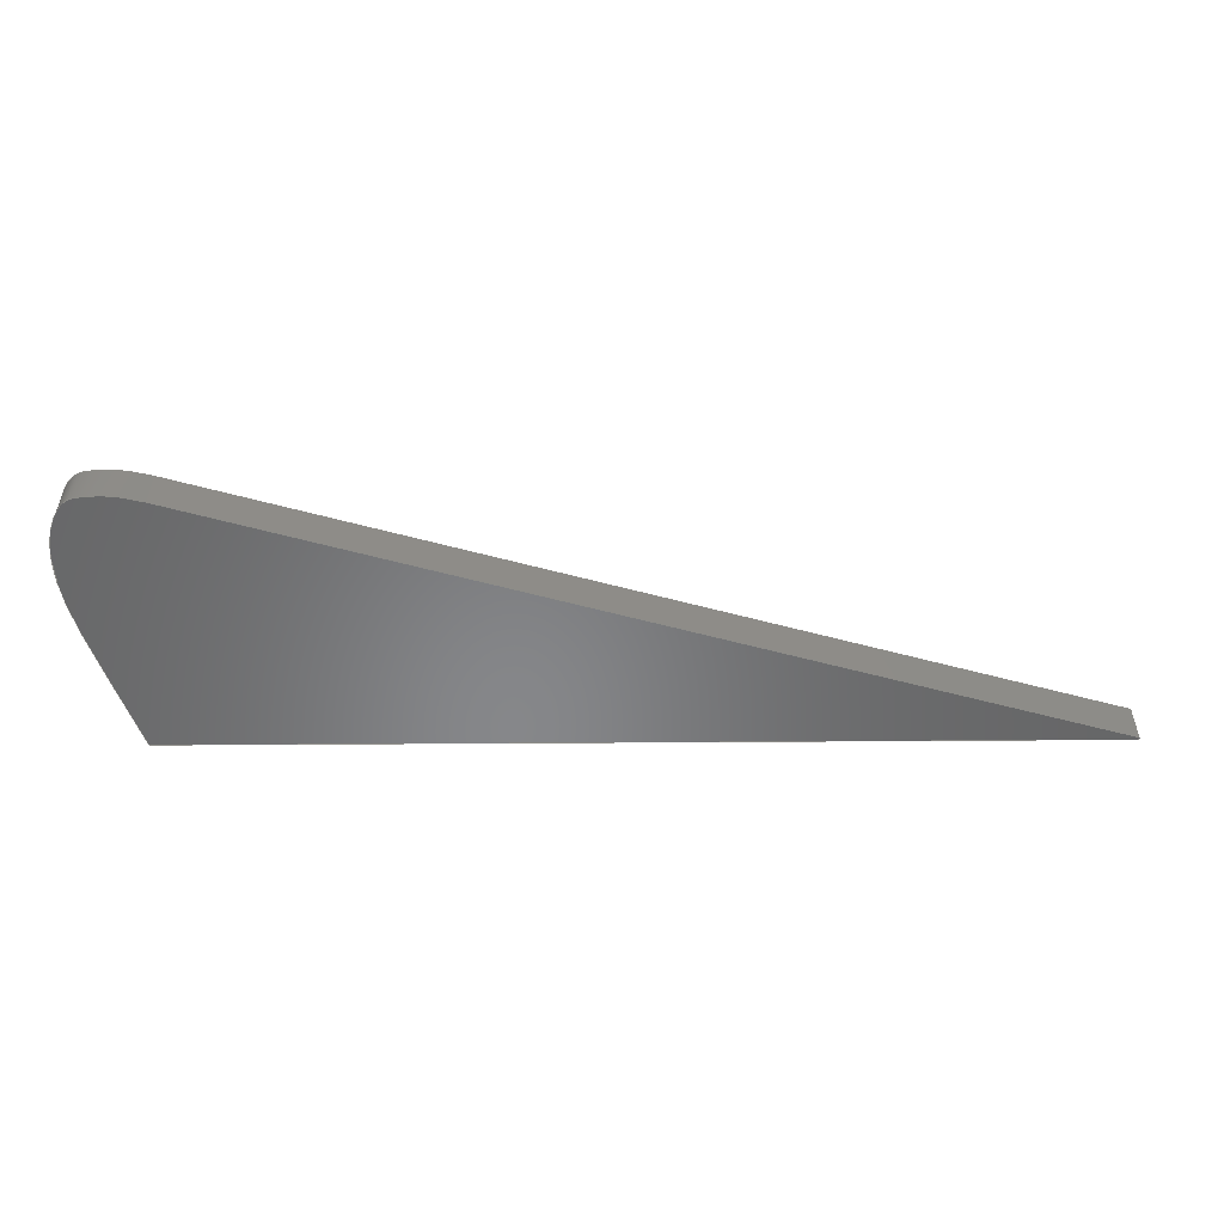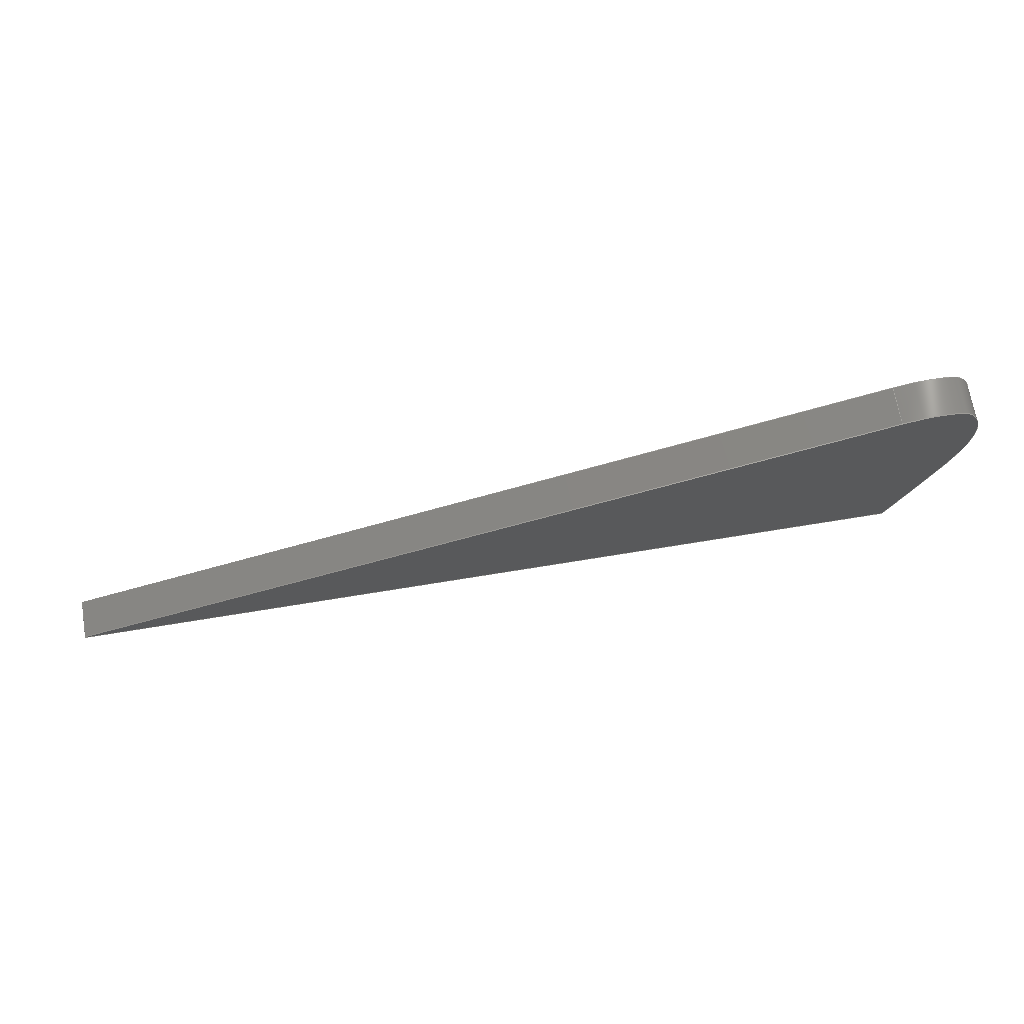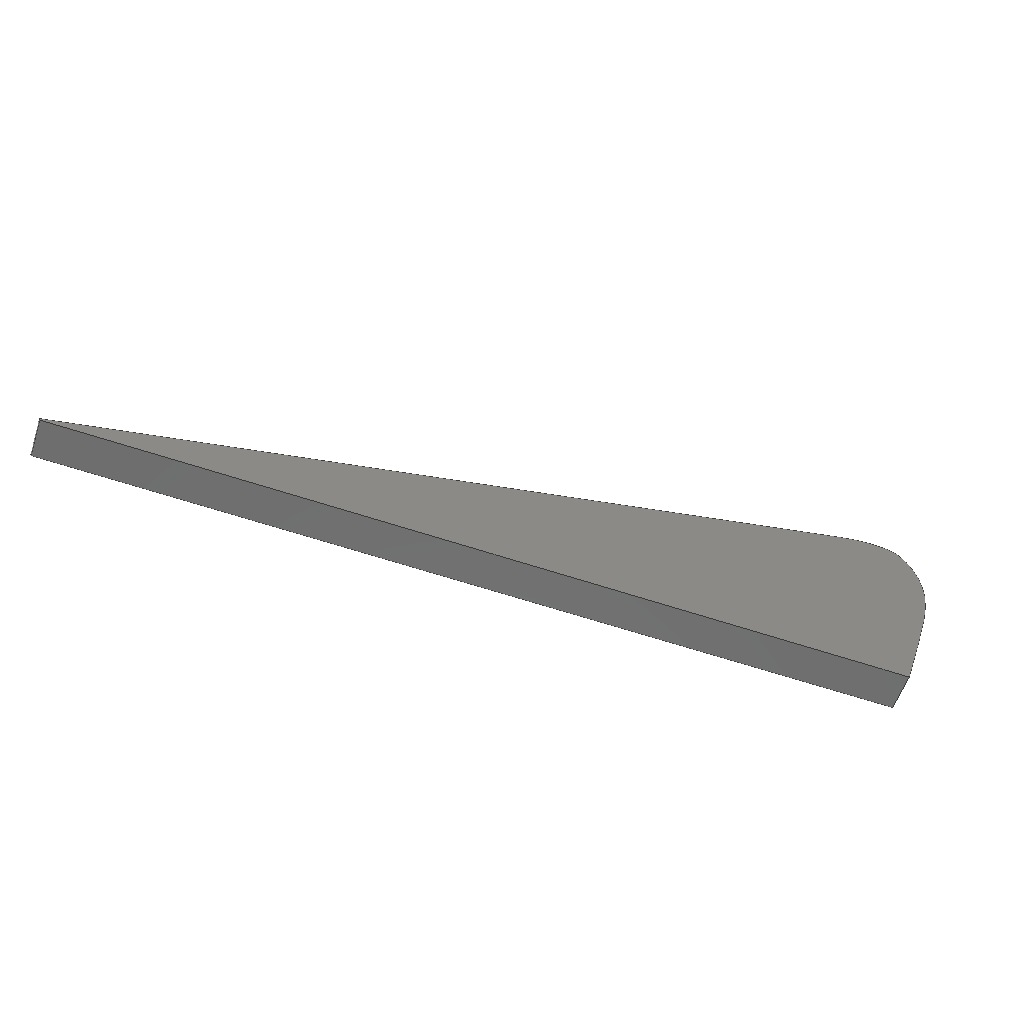
<metadata>
{"format":"step","ext":"step","renderer":"f3d","projection":"perspective","resolution":1024,"background":"white","views":[{"elev":36.3,"azim":-180.0,"up":"+Z"},{"elev":69.3,"azim":-9.5,"up":"+Z"},{"elev":-60.4,"azim":-18.8,"up":"+Z"}]}
</metadata>
<code>
ISO-10303-21;
DATA;
#1=MECHANICAL_DESIGN_GEOMETRIC_PRESENTATION_REPRESENTATION('',(#4),#246);
#2=SHAPE_REPRESENTATION_RELATIONSHIP('SRR','None',#253,#3);
#3=ADVANCED_BREP_SHAPE_REPRESENTATION('',(#5),#245);
#4=STYLED_ITEM('',(#263),#5);
#5=MANIFOLD_SOLID_BREP('Body1',#94);
#6=(
BOUNDED_CURVE()
B_SPLINE_CURVE(5,(#201,#202,#203,#204,#205,#206,#207,#208,#209,#210,#211,
#212,#213,#214,#215,#216,#217,#218,#219,#220),.UNSPECIFIED.,.F.,.F.)
B_SPLINE_CURVE_WITH_KNOTS((6,1,1,1,1,1,1,1,1,1,1,1,1,1,1,6),(0,0.06667,
0.1333,0.2,0.2667,0.3333,0.4,0.4667,
0.5333,0.6,0.6667,0.7333,0.8,0.8667,
0.9333,1),.UNSPECIFIED.)
CURVE()
GEOMETRIC_REPRESENTATION_ITEM()
RATIONAL_B_SPLINE_CURVE((1,1,1,1,1,1,1,1,1,1,1,1,1,1,1,1,
1,1,1,1))
REPRESENTATION_ITEM('')
);
#7=(
BOUNDED_CURVE()
B_SPLINE_CURVE(5,(#221,#222,#223,#224,#225,#226,#227,#228,#229,#230,#231,
#232,#233,#234,#235,#236,#237,#238,#239,#240),.UNSPECIFIED.,.F.,.F.)
B_SPLINE_CURVE_WITH_KNOTS((6,1,1,1,1,1,1,1,1,1,1,1,1,1,1,6),(0,0.06667,
0.1333,0.2,0.2667,0.3333,0.4,0.4667,
0.5333,0.6,0.6667,0.7333,0.8,0.8667,
0.9333,1),.UNSPECIFIED.)
CURVE()
GEOMETRIC_REPRESENTATION_ITEM()
RATIONAL_B_SPLINE_CURVE((1,1,1,1,1,1,1,1,1,1,1,1,1,1,1,1,
1,1,1,1))
REPRESENTATION_ITEM('')
);
#8=(
BOUNDED_SURFACE()
B_SPLINE_SURFACE(5,1,((#161,#162),(#163,#164),(#165,#166),(#167,#168),(#169,
#170),(#171,#172),(#173,#174),(#175,#176),(#177,#178),(#179,#180),(#181,
#182),(#183,#184),(#185,#186),(#187,#188),(#189,#190),(#191,#192),(#193,
#194),(#195,#196),(#197,#198),(#199,#200)),.UNSPECIFIED.,.F.,.F.,.F.)
B_SPLINE_SURFACE_WITH_KNOTS((6,1,1,1,1,1,1,1,1,1,1,1,1,1,1,6),(2,2),(0,
0.06667,0.1333,0.2,0.2667,0.3333,
0.4,0.4667,0.5333,0.6,0.6667,0.7333,
0.8,0.8667,0.9333,1),(0,0.6),.UNSPECIFIED.)
GEOMETRIC_REPRESENTATION_ITEM()
RATIONAL_B_SPLINE_SURFACE(((1,1),(1,1),(1,1),(1,1),(1,1),(1,
1),(1,1),(1,1),(1,1),(1,1),(1,1),(1,1),(1,1),(1,1),(1,
1),(1,1),(1,1),(1,1),(1,1),(1,1)))
REPRESENTATION_ITEM('')
SURFACE()
);
#9=CIRCLE('',#110,0.02);
#10=CIRCLE('',#111,0.02);
#11=CYLINDRICAL_SURFACE('',#109,0.02);
#12=FACE_OUTER_BOUND('',#18,.T.);
#13=FACE_OUTER_BOUND('',#19,.T.);
#14=FACE_OUTER_BOUND('',#20,.T.);
#15=FACE_OUTER_BOUND('',#21,.T.);
#16=FACE_OUTER_BOUND('',#22,.T.);
#17=FACE_OUTER_BOUND('',#23,.T.);
#18=EDGE_LOOP('',(#60,#61,#62,#63));
#19=EDGE_LOOP('',(#64,#65,#66,#67));
#20=EDGE_LOOP('',(#68,#69,#70,#71));
#21=EDGE_LOOP('',(#72,#73,#74,#75));
#22=EDGE_LOOP('',(#76,#77,#78,#79));
#23=EDGE_LOOP('',(#80,#81,#82,#83));
#24=LINE('',#143,#32);
#25=LINE('',#145,#33);
#26=LINE('',#147,#34);
#27=LINE('',#148,#35);
#28=LINE('',#154,#36);
#29=LINE('',#157,#37);
#30=LINE('',#159,#38);
#31=LINE('',#160,#39);
#32=VECTOR('',#119,1);
#33=VECTOR('',#120,1);
#34=VECTOR('',#121,1);
#35=VECTOR('',#122,1);
#36=VECTOR('',#129,1);
#37=VECTOR('',#132,1);
#38=VECTOR('',#133,1);
#39=VECTOR('',#134,1);
#40=VERTEX_POINT('',#141);
#41=VERTEX_POINT('',#142);
#42=VERTEX_POINT('',#144);
#43=VERTEX_POINT('',#146);
#44=VERTEX_POINT('',#150);
#45=VERTEX_POINT('',#152);
#46=VERTEX_POINT('',#156);
#47=VERTEX_POINT('',#158);
#48=EDGE_CURVE('',#40,#41,#24,.T.);
#49=EDGE_CURVE('',#41,#42,#25,.T.);
#50=EDGE_CURVE('',#43,#42,#26,.T.);
#51=EDGE_CURVE('',#40,#43,#27,.T.);
#52=EDGE_CURVE('',#44,#40,#9,.T.);
#53=EDGE_CURVE('',#45,#43,#10,.T.);
#54=EDGE_CURVE('',#44,#45,#28,.T.);
#55=EDGE_CURVE('',#46,#44,#29,.T.);
#56=EDGE_CURVE('',#47,#45,#30,.T.);
#57=EDGE_CURVE('',#46,#47,#31,.T.);
#58=EDGE_CURVE('',#41,#46,#6,.T.);
#59=EDGE_CURVE('',#42,#47,#7,.T.);
#60=ORIENTED_EDGE('',*,*,#48,.T.);
#61=ORIENTED_EDGE('',*,*,#49,.T.);
#62=ORIENTED_EDGE('',*,*,#50,.F.);
#63=ORIENTED_EDGE('',*,*,#51,.F.);
#64=ORIENTED_EDGE('',*,*,#52,.T.);
#65=ORIENTED_EDGE('',*,*,#51,.T.);
#66=ORIENTED_EDGE('',*,*,#53,.F.);
#67=ORIENTED_EDGE('',*,*,#54,.F.);
#68=ORIENTED_EDGE('',*,*,#55,.T.);
#69=ORIENTED_EDGE('',*,*,#54,.T.);
#70=ORIENTED_EDGE('',*,*,#56,.F.);
#71=ORIENTED_EDGE('',*,*,#57,.F.);
#72=ORIENTED_EDGE('',*,*,#58,.T.);
#73=ORIENTED_EDGE('',*,*,#57,.T.);
#74=ORIENTED_EDGE('',*,*,#59,.F.);
#75=ORIENTED_EDGE('',*,*,#49,.F.);
#76=ORIENTED_EDGE('',*,*,#59,.T.);
#77=ORIENTED_EDGE('',*,*,#56,.T.);
#78=ORIENTED_EDGE('',*,*,#53,.T.);
#79=ORIENTED_EDGE('',*,*,#50,.T.);
#80=ORIENTED_EDGE('',*,*,#58,.F.);
#81=ORIENTED_EDGE('',*,*,#48,.F.);
#82=ORIENTED_EDGE('',*,*,#52,.F.);
#83=ORIENTED_EDGE('',*,*,#55,.F.);
#84=PLANE('',#108);
#85=PLANE('',#112);
#86=PLANE('',#113);
#87=PLANE('',#114);
#88=ADVANCED_FACE('',(#12),#84,.T.);
#89=ADVANCED_FACE('',(#13),#11,.T.);
#90=ADVANCED_FACE('',(#14),#85,.T.);
#91=ADVANCED_FACE('',(#15),#8,.T.);
#92=ADVANCED_FACE('',(#16),#86,.T.);
#93=ADVANCED_FACE('',(#17),#87,.F.);
#94=CLOSED_SHELL('',(#88,#89,#90,#91,#92,#93));
#95=DERIVED_UNIT_ELEMENT(#97,1);
#96=DERIVED_UNIT_ELEMENT(#248,3);
#97=(
MASS_UNIT()
NAMED_UNIT(*)
SI_UNIT(.KILO.,.GRAM.)
);
#98=DERIVED_UNIT((#95,#96));
#99=MEASURE_REPRESENTATION_ITEM('density measure',
POSITIVE_RATIO_MEASURE(7850),#98);
#100=PROPERTY_DEFINITION_REPRESENTATION(#105,#102);
#101=PROPERTY_DEFINITION_REPRESENTATION(#106,#103);
#102=REPRESENTATION('material name',(#104),#245);
#103=REPRESENTATION('density',(#99),#245);
#104=DESCRIPTIVE_REPRESENTATION_ITEM('Steel','Steel');
#105=PROPERTY_DEFINITION('material property','material name',#255);
#106=PROPERTY_DEFINITION('material property','density of part',#255);
#107=AXIS2_PLACEMENT_3D('placement',#139,#115,#116);
#108=AXIS2_PLACEMENT_3D('',#140,#117,#118);
#109=AXIS2_PLACEMENT_3D('',#149,#123,#124);
#110=AXIS2_PLACEMENT_3D('',#151,#125,#126);
#111=AXIS2_PLACEMENT_3D('',#153,#127,#128);
#112=AXIS2_PLACEMENT_3D('',#155,#130,#131);
#113=AXIS2_PLACEMENT_3D('',#241,#135,#136);
#114=AXIS2_PLACEMENT_3D('',#242,#137,#138);
#115=DIRECTION('axis',(0,0,1));
#116=DIRECTION('refdir',(1,0,0));
#117=DIRECTION('center_axis',(-0.2818,0,0.9595));
#118=DIRECTION('ref_axis',(0.9595,0,0.2818));
#119=DIRECTION('',(0.9595,0,0.2818));
#120=DIRECTION('',(0,1,0));
#121=DIRECTION('',(0.9595,0,0.2818));
#122=DIRECTION('',(0,1,0));
#123=DIRECTION('center_axis',(0,1,0));
#124=DIRECTION('ref_axis',(-0.007353,0,-1));
#125=DIRECTION('center_axis',(0,1,0));
#126=DIRECTION('ref_axis',(-0.007353,0,-1));
#127=DIRECTION('center_axis',(0,1,0));
#128=DIRECTION('ref_axis',(-0.007353,0,-1));
#129=DIRECTION('',(0,1,0));
#130=DIRECTION('center_axis',(-0.007353,0,-1));
#131=DIRECTION('ref_axis',(-1,0,0.007353));
#132=DIRECTION('',(-1,0,0.007353));
#133=DIRECTION('',(-1,0,0.007353));
#134=DIRECTION('',(0,1,0));
#135=DIRECTION('center_axis',(0,1,0));
#136=DIRECTION('ref_axis',(1,0,0));
#137=DIRECTION('center_axis',(0,1,0));
#138=DIRECTION('ref_axis',(1,0,0));
#139=CARTESIAN_POINT('',(0,0,0));
#140=CARTESIAN_POINT('Origin',(-7.07,0,0.1382));
#141=CARTESIAN_POINT('',(-7.07,0,0.1382));
#142=CARTESIAN_POINT('',(5.948,0,3.962));
#143=CARTESIAN_POINT('',(-7.07,0,0.1382));
#144=CARTESIAN_POINT('',(5.948,0.6,3.962));
#145=CARTESIAN_POINT('',(5.948,0,3.962));
#146=CARTESIAN_POINT('',(-7.07,0.6,0.1382));
#147=CARTESIAN_POINT('',(-7.07,0.6,0.1382));
#148=CARTESIAN_POINT('',(-7.07,0,0.1382));
#149=CARTESIAN_POINT('Origin',(-7.064,0,0.119));
#150=CARTESIAN_POINT('',(-7.064,0,0.099));
#151=CARTESIAN_POINT('Origin',(-7.064,0,0.119));
#152=CARTESIAN_POINT('',(-7.064,0.6,0.099));
#153=CARTESIAN_POINT('Origin',(-7.064,0.6,0.119));
#154=CARTESIAN_POINT('',(-7.064,0,0.099));
#155=CARTESIAN_POINT('Origin',(6.4,0,-3.725e-08));
#156=CARTESIAN_POINT('',(6.4,0,-3.725e-08));
#157=CARTESIAN_POINT('',(6.4,0,-3.725e-08));
#158=CARTESIAN_POINT('',(6.4,0.6,-3.725e-08));
#159=CARTESIAN_POINT('',(6.4,0.6,-3.725e-08));
#160=CARTESIAN_POINT('',(6.4,0,-3.725e-08));
#161=CARTESIAN_POINT('Ctrl Pts',(5.948,0,3.962));
#162=CARTESIAN_POINT('Ctrl Pts',(5.948,0.6,3.962));
#163=CARTESIAN_POINT('Ctrl Pts',(5.989,0,3.973));
#164=CARTESIAN_POINT('Ctrl Pts',(5.989,0.6,3.973));
#165=CARTESIAN_POINT('Ctrl Pts',(6.07,0,3.994));
#166=CARTESIAN_POINT('Ctrl Pts',(6.07,0.6,3.994));
#167=CARTESIAN_POINT('Ctrl Pts',(6.188,0,4.022));
#168=CARTESIAN_POINT('Ctrl Pts',(6.188,0.6,4.022));
#169=CARTESIAN_POINT('Ctrl Pts',(6.342,0,4.051));
#170=CARTESIAN_POINT('Ctrl Pts',(6.342,0.6,4.051));
#171=CARTESIAN_POINT('Ctrl Pts',(6.533,0,4.063));
#172=CARTESIAN_POINT('Ctrl Pts',(6.533,0.6,4.063));
#173=CARTESIAN_POINT('Ctrl Pts',(6.72,0,4.045));
#174=CARTESIAN_POINT('Ctrl Pts',(6.72,0.6,4.045));
#175=CARTESIAN_POINT('Ctrl Pts',(6.872,0,4.028));
#176=CARTESIAN_POINT('Ctrl Pts',(6.872,0.6,4.028));
#177=CARTESIAN_POINT('Ctrl Pts',(6.999,0,3.966));
#178=CARTESIAN_POINT('Ctrl Pts',(6.999,0.6,3.966));
#179=CARTESIAN_POINT('Ctrl Pts',(7.128,0,3.783));
#180=CARTESIAN_POINT('Ctrl Pts',(7.128,0.6,3.783));
#181=CARTESIAN_POINT('Ctrl Pts',(7.232,0,3.502));
#182=CARTESIAN_POINT('Ctrl Pts',(7.232,0.6,3.502));
#183=CARTESIAN_POINT('Ctrl Pts',(7.281,0,3.166));
#184=CARTESIAN_POINT('Ctrl Pts',(7.281,0.6,3.166));
#185=CARTESIAN_POINT('Ctrl Pts',(7.267,0,2.782));
#186=CARTESIAN_POINT('Ctrl Pts',(7.267,0.6,2.782));
#187=CARTESIAN_POINT('Ctrl Pts',(7.189,0,2.356));
#188=CARTESIAN_POINT('Ctrl Pts',(7.189,0.6,2.356));
#189=CARTESIAN_POINT('Ctrl Pts',(7.054,0,1.879));
#190=CARTESIAN_POINT('Ctrl Pts',(7.054,0.6,1.879));
#191=CARTESIAN_POINT('Ctrl Pts',(6.871,0,1.34));
#192=CARTESIAN_POINT('Ctrl Pts',(6.871,0.6,1.34));
#193=CARTESIAN_POINT('Ctrl Pts',(6.696,0,0.8485));
#194=CARTESIAN_POINT('Ctrl Pts',(6.696,0.6,0.8485));
#195=CARTESIAN_POINT('Ctrl Pts',(6.552,0,0.4401));
#196=CARTESIAN_POINT('Ctrl Pts',(6.552,0.6,0.4401));
#197=CARTESIAN_POINT('Ctrl Pts',(6.452,0,0.1497));
#198=CARTESIAN_POINT('Ctrl Pts',(6.452,0.6,0.1497));
#199=CARTESIAN_POINT('Ctrl Pts',(6.4,0,-3.725e-08));
#200=CARTESIAN_POINT('Ctrl Pts',(6.4,0.6,-3.725e-08));
#201=CARTESIAN_POINT('Ctrl Pts',(5.948,0,3.962));
#202=CARTESIAN_POINT('Ctrl Pts',(5.989,0,3.973));
#203=CARTESIAN_POINT('Ctrl Pts',(6.07,0,3.994));
#204=CARTESIAN_POINT('Ctrl Pts',(6.188,0,4.022));
#205=CARTESIAN_POINT('Ctrl Pts',(6.342,0,4.051));
#206=CARTESIAN_POINT('Ctrl Pts',(6.533,0,4.063));
#207=CARTESIAN_POINT('Ctrl Pts',(6.72,0,4.045));
#208=CARTESIAN_POINT('Ctrl Pts',(6.872,0,4.028));
#209=CARTESIAN_POINT('Ctrl Pts',(6.999,0,3.966));
#210=CARTESIAN_POINT('Ctrl Pts',(7.128,0,3.783));
#211=CARTESIAN_POINT('Ctrl Pts',(7.232,0,3.502));
#212=CARTESIAN_POINT('Ctrl Pts',(7.281,0,3.166));
#213=CARTESIAN_POINT('Ctrl Pts',(7.267,0,2.782));
#214=CARTESIAN_POINT('Ctrl Pts',(7.189,0,2.356));
#215=CARTESIAN_POINT('Ctrl Pts',(7.054,0,1.879));
#216=CARTESIAN_POINT('Ctrl Pts',(6.871,0,1.34));
#217=CARTESIAN_POINT('Ctrl Pts',(6.696,0,0.8485));
#218=CARTESIAN_POINT('Ctrl Pts',(6.552,0,0.4401));
#219=CARTESIAN_POINT('Ctrl Pts',(6.452,0,0.1497));
#220=CARTESIAN_POINT('Ctrl Pts',(6.4,0,-3.725e-08));
#221=CARTESIAN_POINT('Ctrl Pts',(5.948,0.6,3.962));
#222=CARTESIAN_POINT('Ctrl Pts',(5.989,0.6,3.973));
#223=CARTESIAN_POINT('Ctrl Pts',(6.07,0.6,3.994));
#224=CARTESIAN_POINT('Ctrl Pts',(6.188,0.6,4.022));
#225=CARTESIAN_POINT('Ctrl Pts',(6.342,0.6,4.051));
#226=CARTESIAN_POINT('Ctrl Pts',(6.533,0.6,4.063));
#227=CARTESIAN_POINT('Ctrl Pts',(6.72,0.6,4.045));
#228=CARTESIAN_POINT('Ctrl Pts',(6.872,0.6,4.028));
#229=CARTESIAN_POINT('Ctrl Pts',(6.999,0.6,3.966));
#230=CARTESIAN_POINT('Ctrl Pts',(7.128,0.6,3.783));
#231=CARTESIAN_POINT('Ctrl Pts',(7.232,0.6,3.502));
#232=CARTESIAN_POINT('Ctrl Pts',(7.281,0.6,3.166));
#233=CARTESIAN_POINT('Ctrl Pts',(7.267,0.6,2.782));
#234=CARTESIAN_POINT('Ctrl Pts',(7.189,0.6,2.356));
#235=CARTESIAN_POINT('Ctrl Pts',(7.054,0.6,1.879));
#236=CARTESIAN_POINT('Ctrl Pts',(6.871,0.6,1.34));
#237=CARTESIAN_POINT('Ctrl Pts',(6.696,0.6,0.8485));
#238=CARTESIAN_POINT('Ctrl Pts',(6.552,0.6,0.4401));
#239=CARTESIAN_POINT('Ctrl Pts',(6.452,0.6,0.1497));
#240=CARTESIAN_POINT('Ctrl Pts',(6.4,0.6,-3.725e-08));
#241=CARTESIAN_POINT('Origin',(0.09849,0.6,2.031));
#242=CARTESIAN_POINT('Origin',(0.09849,0,2.031));
#243=UNCERTAINTY_MEASURE_WITH_UNIT(LENGTH_MEASURE(0.001),#247,
'DISTANCE_ACCURACY_VALUE',
'Maximum model space distance between geometric entities at asserted c
onnectivities');
#244=UNCERTAINTY_MEASURE_WITH_UNIT(LENGTH_MEASURE(0.001),#247,
'DISTANCE_ACCURACY_VALUE',
'Maximum model space distance between geometric entities at asserted c
onnectivities');
#245=(
GEOMETRIC_REPRESENTATION_CONTEXT(3)
GLOBAL_UNCERTAINTY_ASSIGNED_CONTEXT((#243))
GLOBAL_UNIT_ASSIGNED_CONTEXT((#247,#249,#250))
REPRESENTATION_CONTEXT('','3D')
);
#246=(
GEOMETRIC_REPRESENTATION_CONTEXT(3)
GLOBAL_UNCERTAINTY_ASSIGNED_CONTEXT((#244))
GLOBAL_UNIT_ASSIGNED_CONTEXT((#247,#249,#250))
REPRESENTATION_CONTEXT('','3D')
);
#247=(
LENGTH_UNIT()
NAMED_UNIT(*)
SI_UNIT(.CENTI.,.METRE.)
);
#248=(
LENGTH_UNIT()
NAMED_UNIT(*)
SI_UNIT($,.METRE.)
);
#249=(
NAMED_UNIT(*)
PLANE_ANGLE_UNIT()
SI_UNIT($,.RADIAN.)
);
#250=(
NAMED_UNIT(*)
SI_UNIT($,.STERADIAN.)
SOLID_ANGLE_UNIT()
);
#251=SHAPE_DEFINITION_REPRESENTATION(#252,#253);
#252=PRODUCT_DEFINITION_SHAPE('',$,#255);
#253=SHAPE_REPRESENTATION('',(#107),#245);
#254=PRODUCT_DEFINITION_CONTEXT('part definition',#259,'design');
#255=PRODUCT_DEFINITION('broze surf fin','broze surf fin',#256,#254);
#256=PRODUCT_DEFINITION_FORMATION('',$,#261);
#257=PRODUCT_RELATED_PRODUCT_CATEGORY('broze surf fin','broze surf fin',
(#261));
#258=APPLICATION_PROTOCOL_DEFINITION('international standard',
'automotive_design',2009,#259);
#259=APPLICATION_CONTEXT(
'Core Data for Automotive Mechanical Design Process');
#260=PRODUCT_CONTEXT('part definition',#259,'mechanical');
#261=PRODUCT('broze surf fin','broze surf fin',$,(#260));
#262=PRESENTATION_STYLE_ASSIGNMENT((#264));
#263=PRESENTATION_STYLE_ASSIGNMENT((#265));
#264=SURFACE_STYLE_USAGE(.BOTH.,#266);
#265=SURFACE_STYLE_USAGE(.BOTH.,#267);
#266=SURFACE_SIDE_STYLE('',(#268));
#267=SURFACE_SIDE_STYLE('',(#269));
#268=SURFACE_STYLE_FILL_AREA(#270);
#269=SURFACE_STYLE_FILL_AREA(#271);
#270=FILL_AREA_STYLE('Steel - Satin',(#272));
#271=FILL_AREA_STYLE('Walnut',(#273));
#272=FILL_AREA_STYLE_COLOUR('Steel - Satin',#274);
#273=FILL_AREA_STYLE_COLOUR('Walnut',#275);
#274=COLOUR_RGB('Steel - Satin',0.6275,0.6275,0.6275);
#275=COLOUR_RGB('Walnut',0,0,0);
ENDSEC;
END-ISO-10303-21;

</code>
